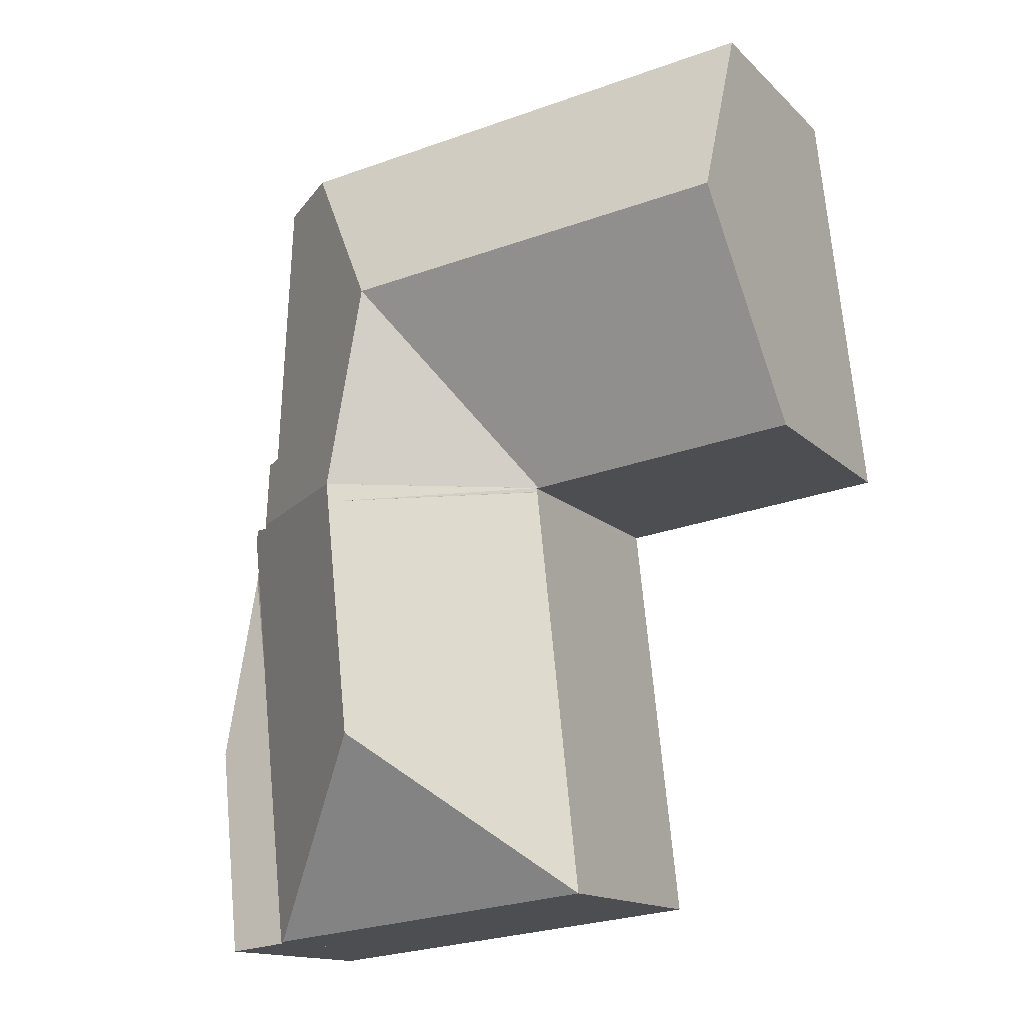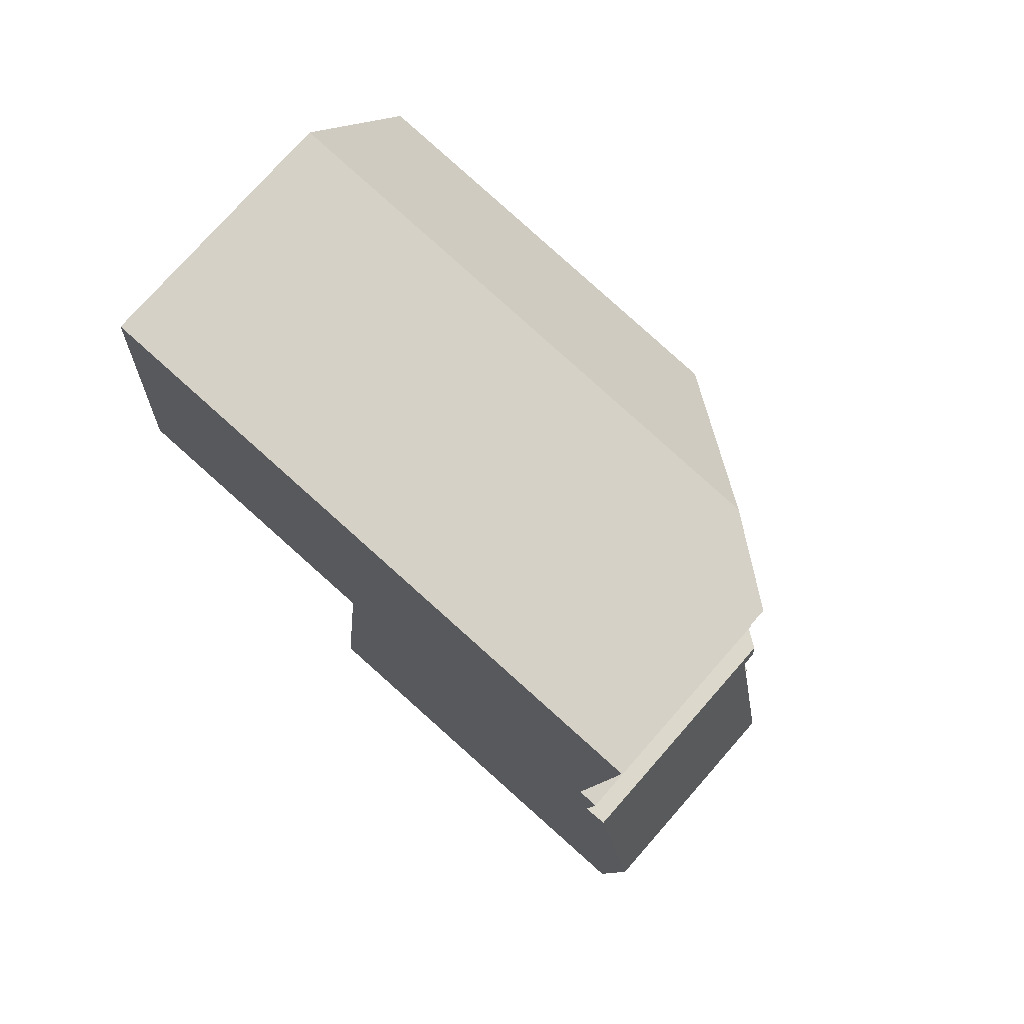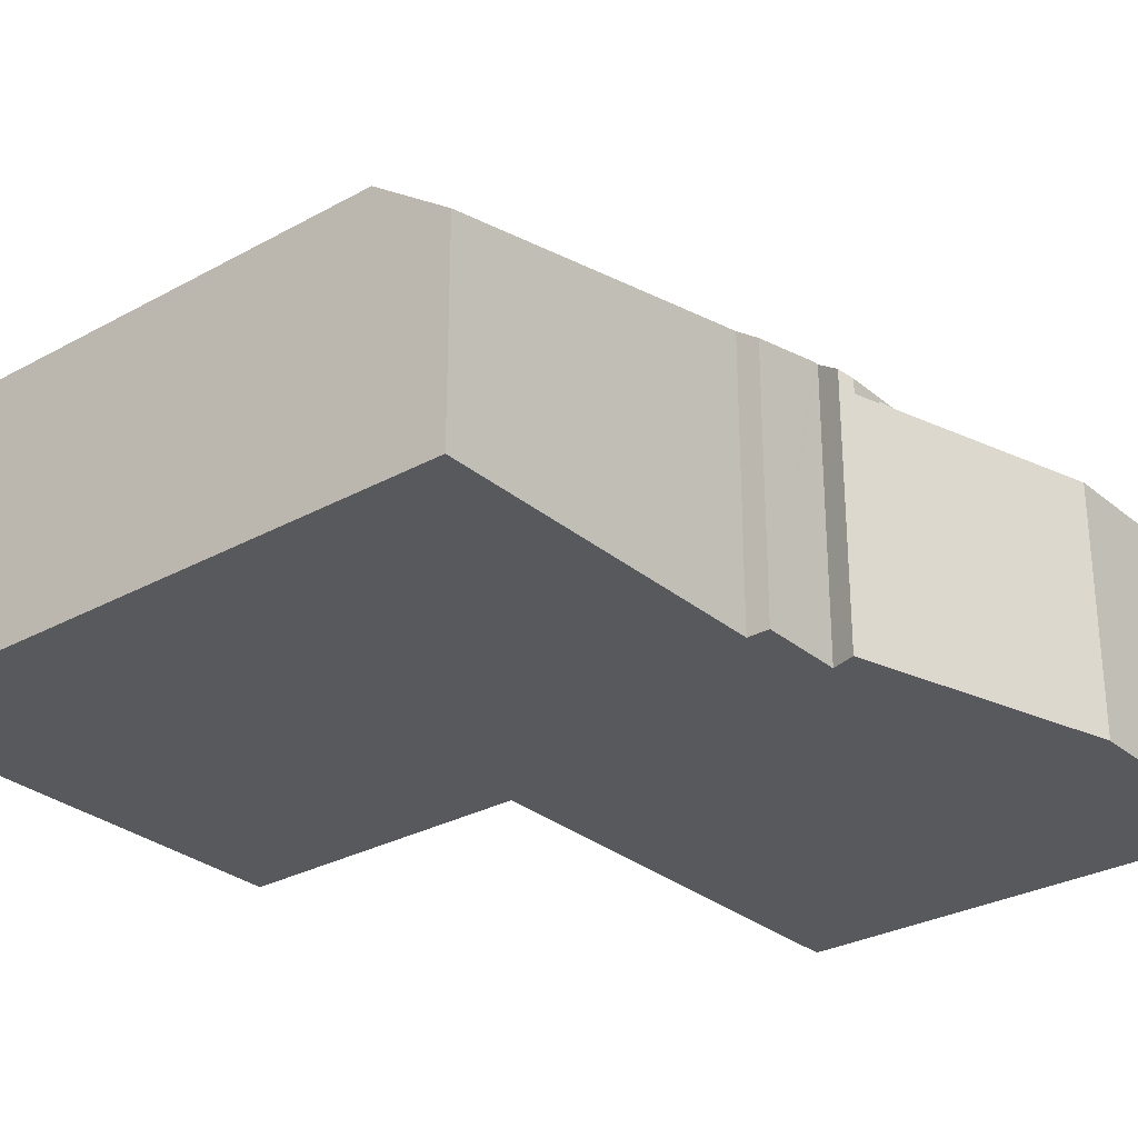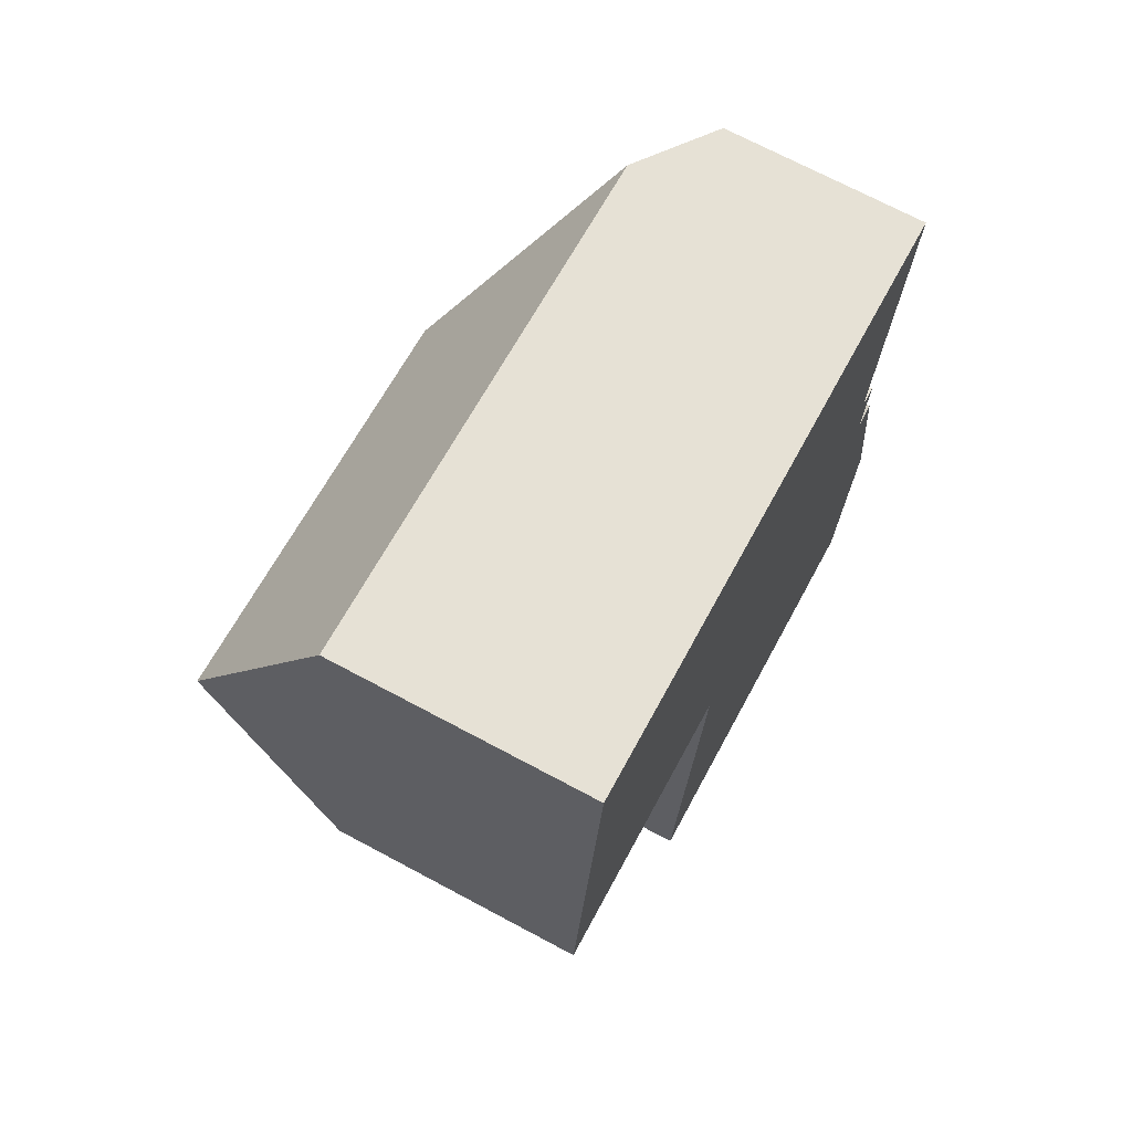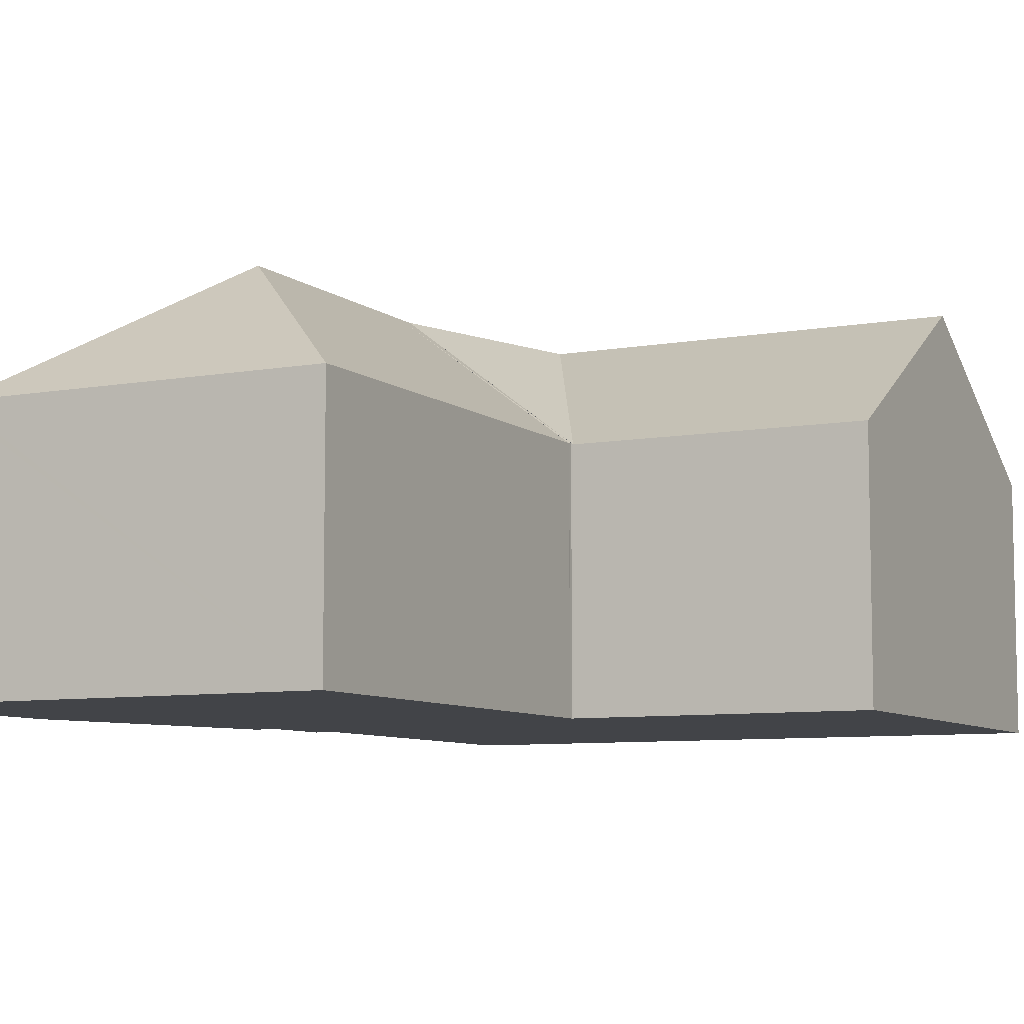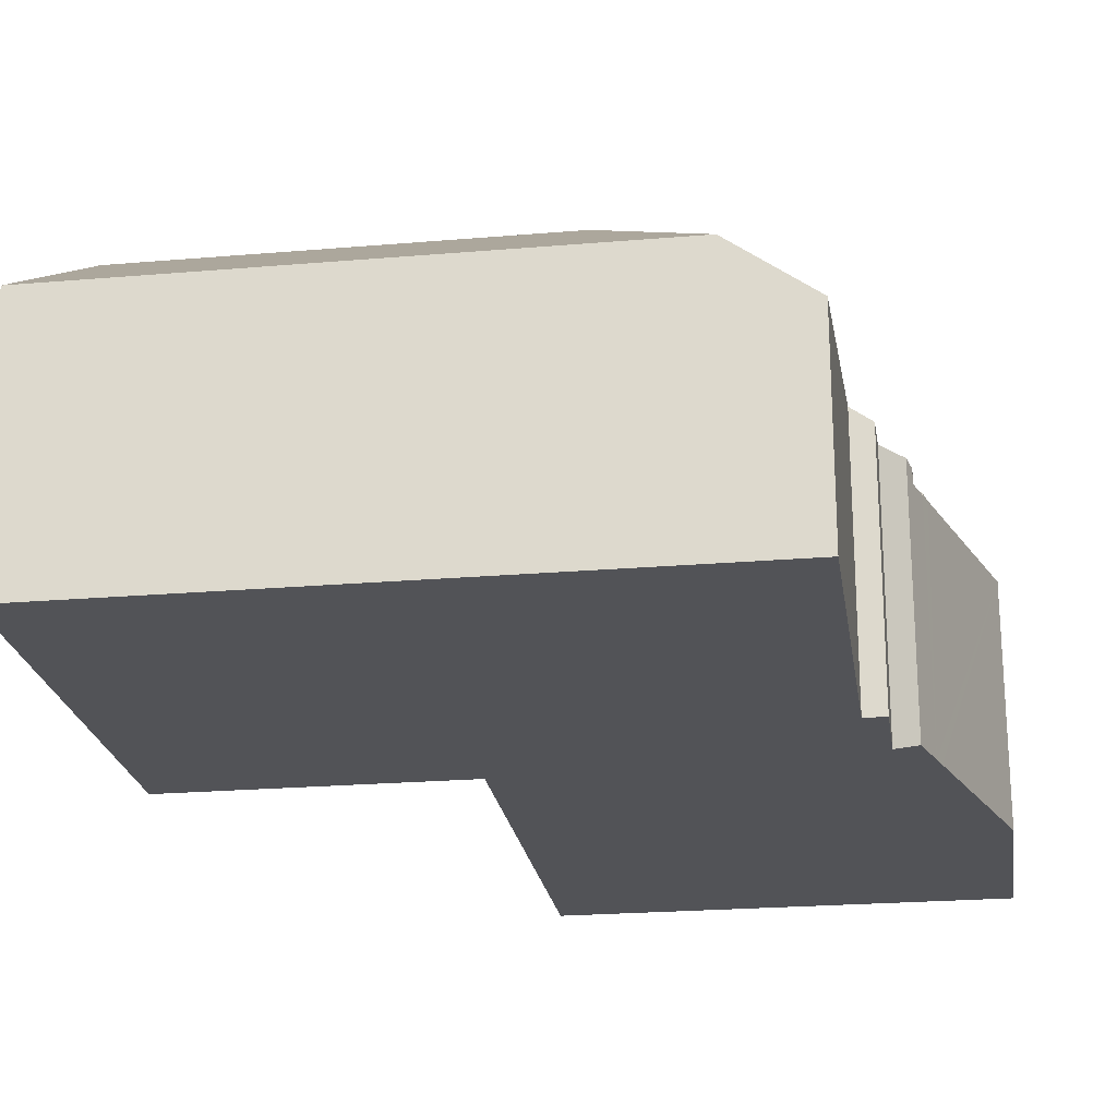
<metadata>
{"format":"obj","ext":"obj","renderer":"f3d","projection":"perspective","resolution":1024,"background":"white","views":[{"elev":-14.6,"azim":-151.8,"up":"+Z"},{"elev":75.8,"azim":41.3,"up":"+Z"},{"elev":-29.2,"azim":45.4,"up":"+Y"},{"elev":70.9,"azim":-61.9,"up":"+Z"},{"elev":-7.8,"azim":-146.7,"up":"+Y"},{"elev":-22.5,"azim":14.5,"up":"+Y"}]}
</metadata>
<code>
v  10.45 8.704 -1.221
v  5.385 5.684 -10.4
v  6.415 5.684 -0.788
v  9.85 8.704 -6.796
v  6.417 5.684 -0.778
v  6.426 5.703 -0.688
v  10.5 8.704 -0.775
v  6.327 5.671 -0.678
v  9.612 8.704 3.944
v  6.381 5.671 -0.684
v  0 5.671 3.472e-16
v  6.854 8.704 4.24
v  0.528 8.704 4.918
v  7.382 5.671 9.158
v  12.84 5.671 8.572
v  1.055 5.671 9.836
v  14.24 5.699 0.921
v  14.05 6.069 -0.777
v  13.76 6.042 0.972
v  13.98 5.61 2.956
v  14.56 4.426 8.388
v  12.93 5.61 8.563
v  14.04 6.069 -0.876
v  14.57 5.684 -0.777
v  14.64 5.61 -1.119
v  14.58 5.61 -1.664
v  13.55 5.608 -11.27
v  13.45 5.684 -11.26
v  5.385 6.366e-16 -10.4
v  13.45 6.895e-16 -11.26
v  13.55 6.901e-16 -11.27
v  6.426 4.213e-17 -0.688
v  6.381 4.188e-17 -0.684
v  0 0 0
v  6.327 4.152e-17 -0.678
v  6.415 4.825e-17 -0.788
v  6.417 4.764e-17 -0.778
v  0.528 -3.011e-16 4.918
v  1.055 -6.023e-16 9.836
v  7.382 -5.608e-16 9.158
v  12.84 -5.249e-16 8.572
v  12.93 -5.243e-16 8.563
v  14.56 -5.136e-16 8.388
v  13.76 -5.952e-17 0.972
v  14.24 -5.64e-17 0.921
v  14.04 5.364e-17 -0.876
v  14.57 4.758e-17 -0.777
v  13.98 -1.81e-16 2.956
v  14.05 4.758e-17 -0.777
v  14.64 6.852e-17 -1.119
v  14.58 1.019e-16 -1.664
v  14.58 5.293 -1.664
v  14.64 5.293 -1.119
v  14.74 5.293 -1.681
v  14.74 1.029e-16 -1.681
v  14.8 5.296 -2.008
v  14.58 5.41 -1.664
v  14.74 5.338 -1.681
v  13.55 5.408 -11.27
v  15.36 5.296 -4.963
v  15.64 5.296 -6.465
v  15.11 5.351 -11.44
v  14.8 1.23e-16 -2.008
v  15.36 3.039e-16 -4.963
v  15.64 3.959e-16 -6.465
v  15.11 7.004e-16 -11.44
g defaultobject
f 1 2 3
f 2 1 4
f 1 5 6
f 1 6 7
f 8 9 10
f 9 8 11
f 9 11 12
f 12 11 13
f 9 7 10
f 9 14 15
f 14 9 16
f 16 9 12
f 16 12 13
f 7 17 18
f 17 7 19
f 19 7 20
f 20 7 21
f 21 7 22
f 22 7 9
f 22 9 15
f 18 1 7
f 1 18 4
f 4 18 23
f 4 23 24
f 4 24 25
f 4 25 26
f 4 26 27
f 4 27 28
f 4 28 2
f 28 29 2
f 29 28 27
f 29 27 30
f 30 27 31
f 32 10 6
f 10 32 33
f 33 8 10
f 8 33 11
f 11 33 34
f 34 33 35
f 29 3 2
f 3 29 36
f 36 5 3
f 5 36 37
f 5 32 6
f 32 5 37
f 34 13 11
f 13 34 16
f 16 34 38
f 16 38 39
f 39 14 16
f 14 39 40
f 14 40 15
f 15 40 41
f 15 41 22
f 22 41 21
f 21 41 42
f 21 42 43
f 44 17 19
f 17 44 45
f 46 24 23
f 24 46 47
f 43 20 21
f 20 43 48
f 20 48 19
f 19 48 44
f 45 18 17
f 18 45 23
f 23 45 46
f 46 45 49
f 47 25 24
f 25 47 50
f 50 26 25
f 26 50 27
f 27 50 31
f 31 50 51
f 47 46 50
f 51 30 31
f 30 51 29
f 29 51 36
f 36 51 50
f 36 50 46
f 36 46 49
f 36 49 45
f 36 45 37
f 37 45 32
f 32 45 35
f 35 45 34
f 34 45 44
f 34 44 48
f 34 48 38
f 38 48 43
f 38 43 41
f 38 41 39
f 41 43 42
f 39 41 40
f 52 53 54
f 55 52 54
f 52 55 51
f 51 53 52
f 53 51 50
f 50 54 53
f 54 50 55
f 50 51 55
f 56 57 58
f 57 56 59
f 60 59 56
f 59 60 61
f 59 61 62
f 59 51 57
f 51 59 31
f 51 58 57
f 58 51 55
f 55 56 58
f 56 55 60
f 60 55 61
f 61 55 63
f 61 63 64
f 61 64 65
f 61 66 62
f 66 61 65
f 62 31 59
f 31 62 66
f 31 55 51
f 55 31 63
f 63 31 64
f 64 31 65
f 65 31 66

</code>
